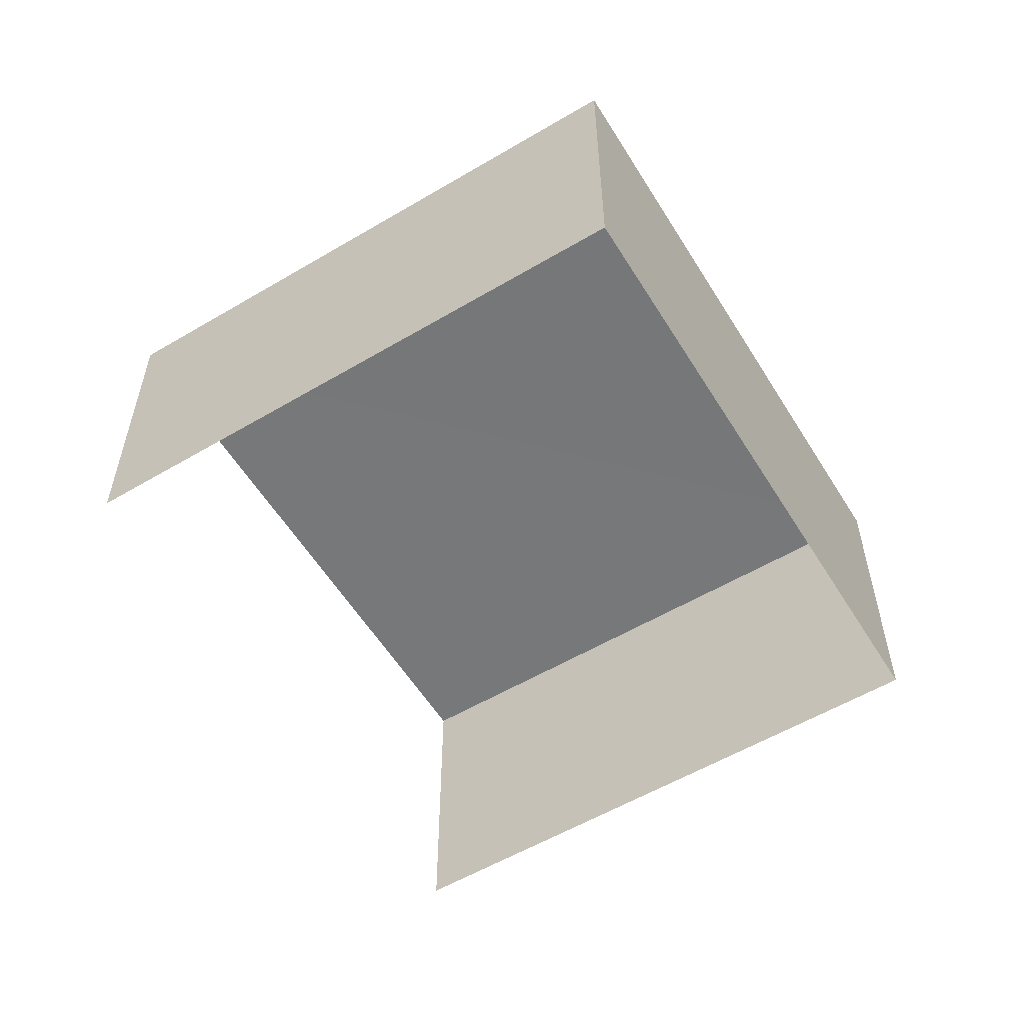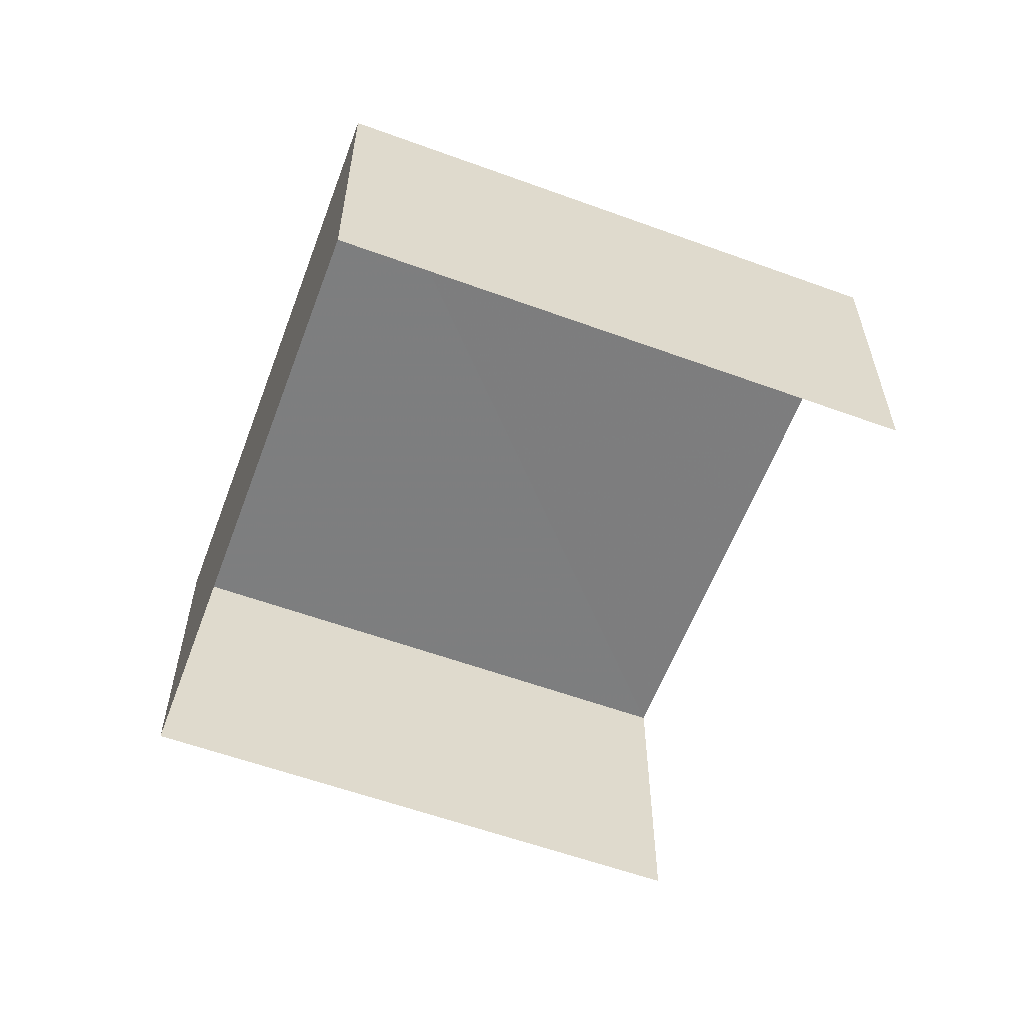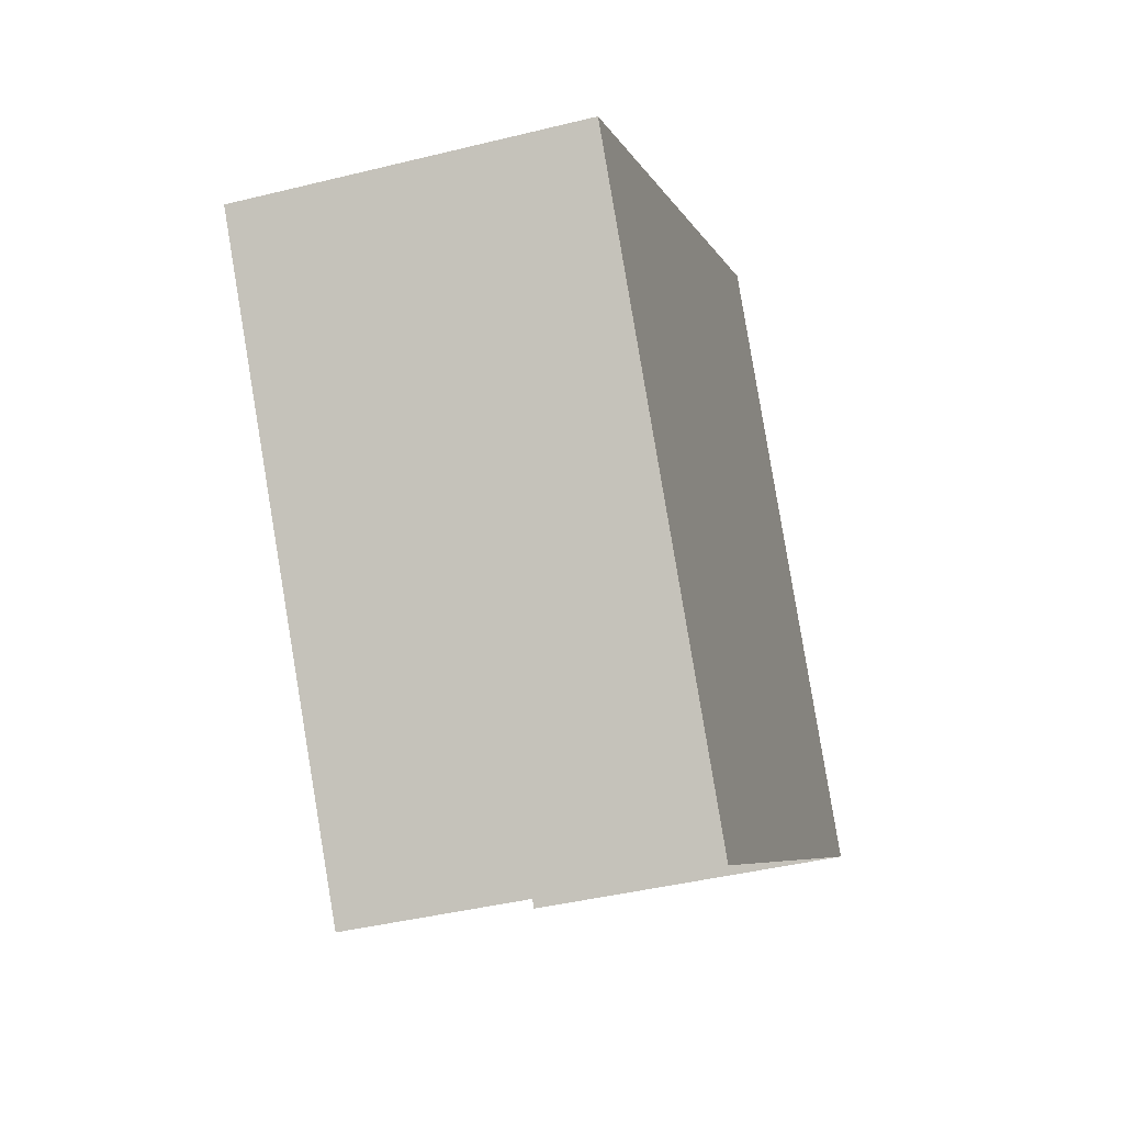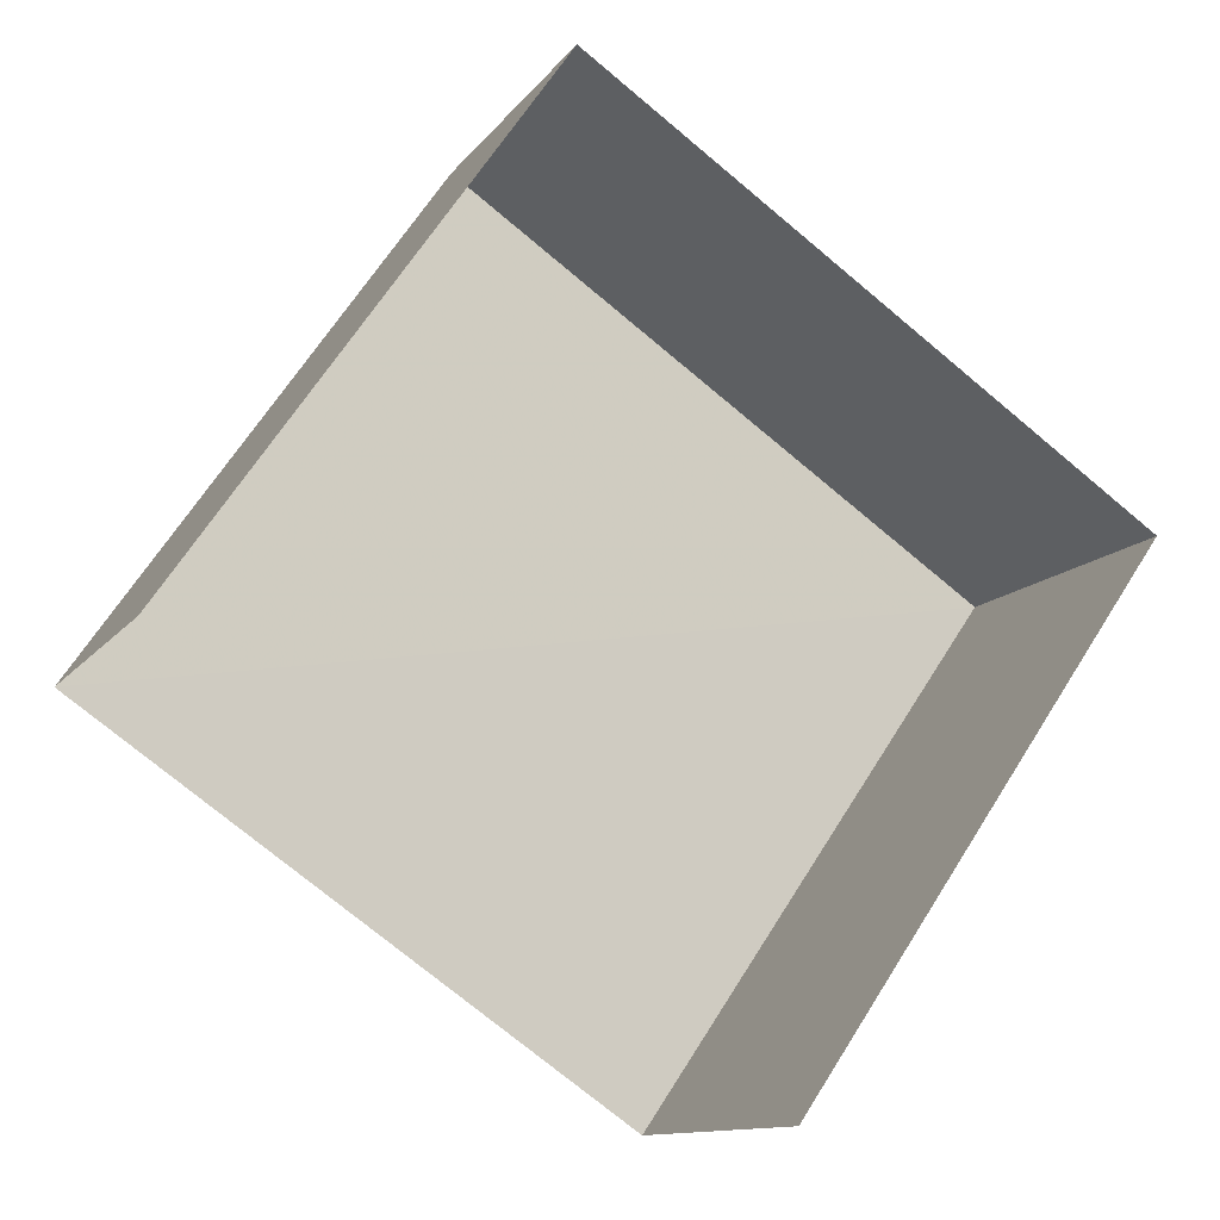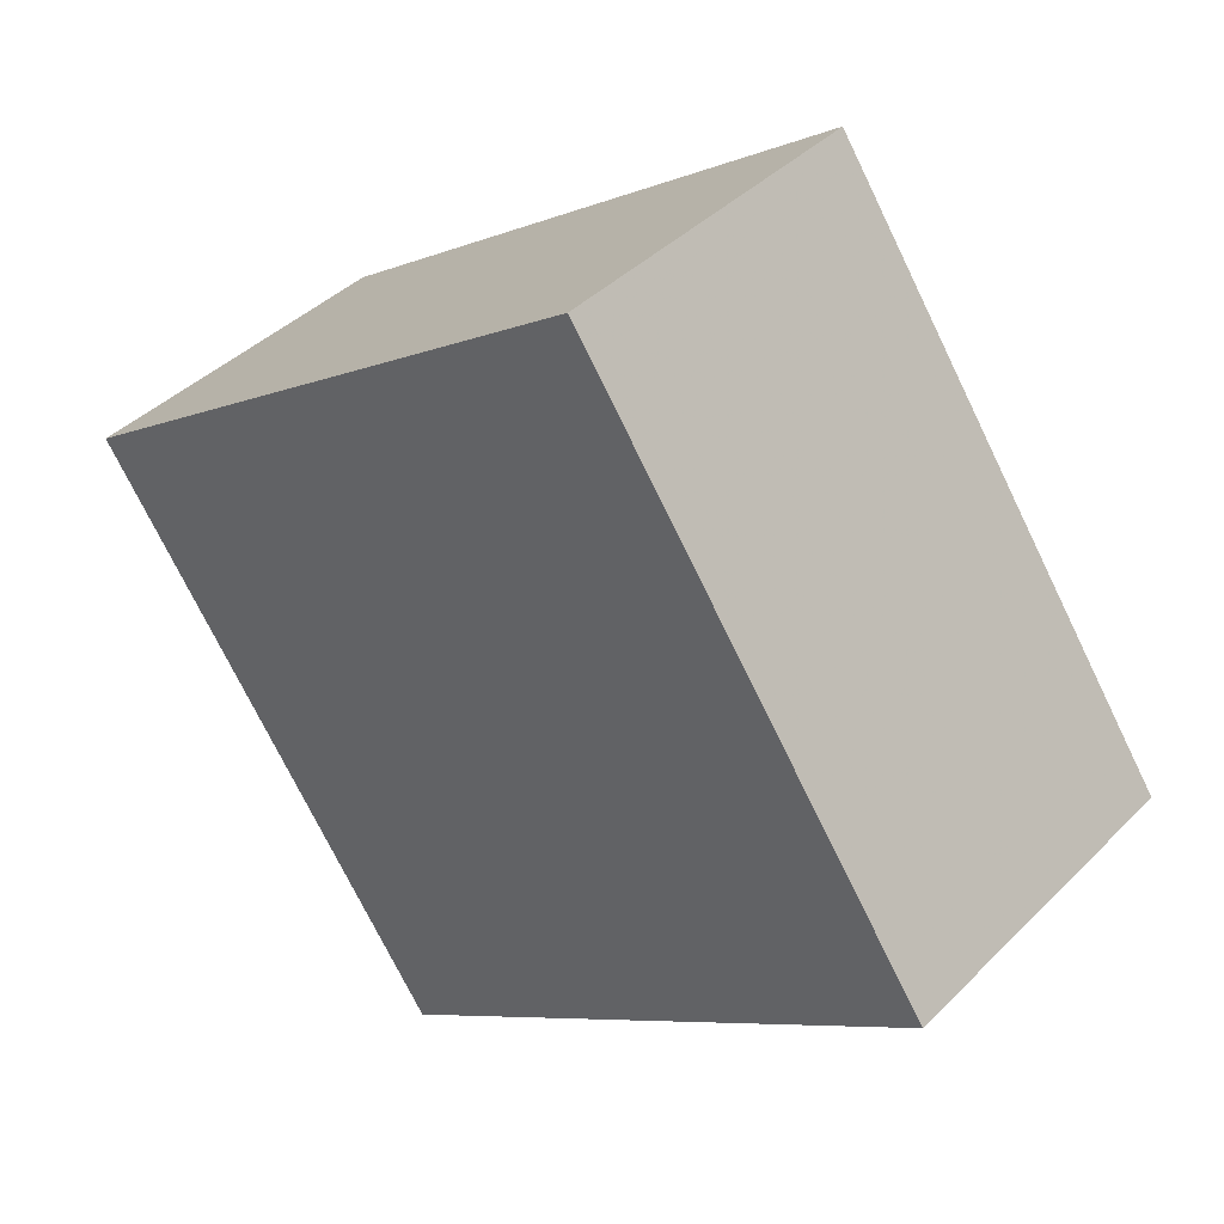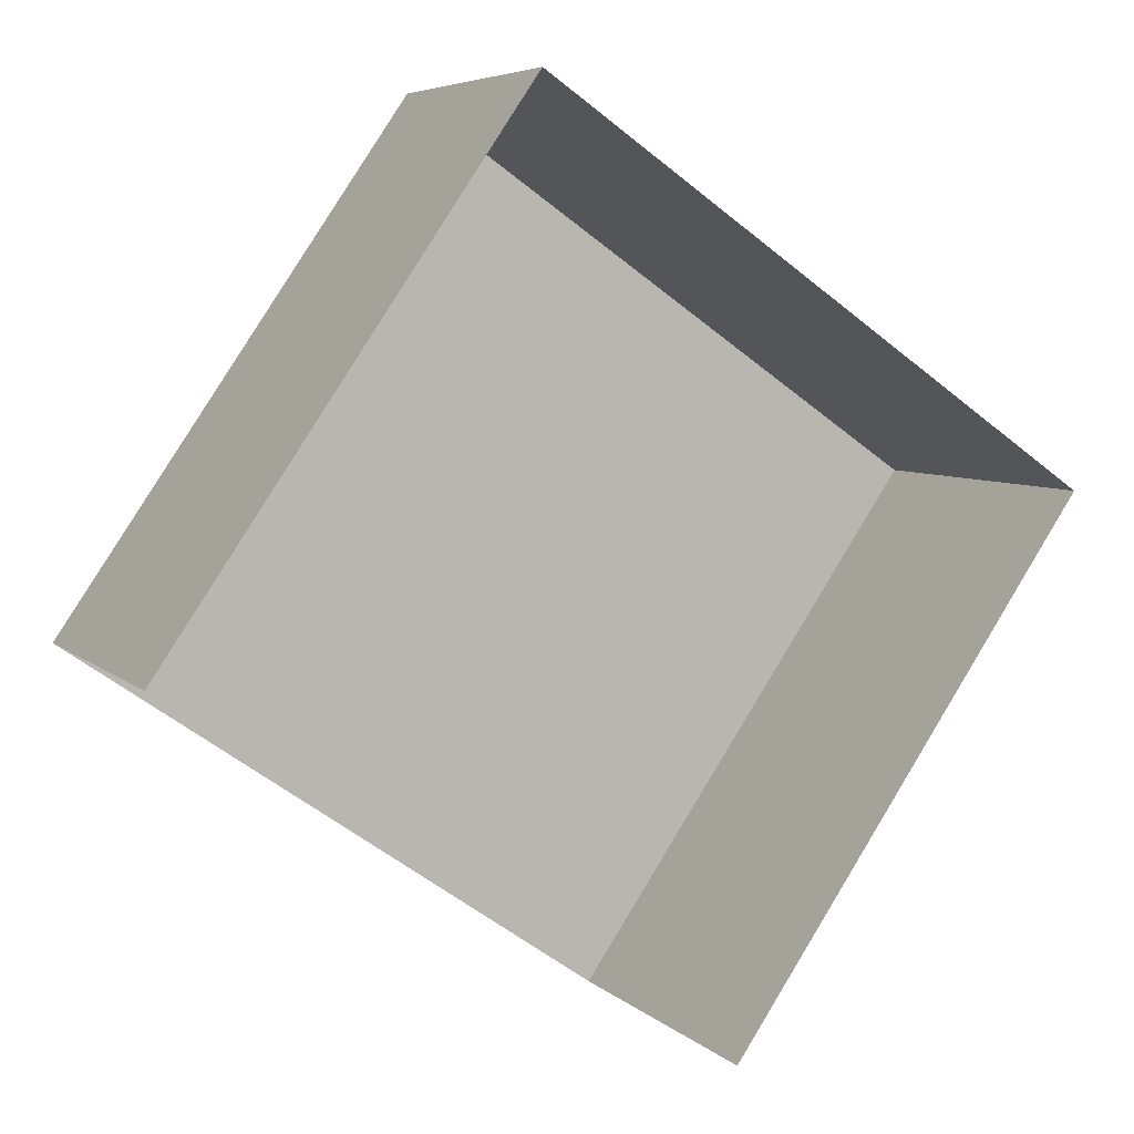
<metadata>
{"format":"obj","ext":"obj","renderer":"f3d","projection":"perspective","resolution":1024,"background":"white","views":[{"elev":-57.2,"azim":156.1,"up":"+Z"},{"elev":-59.3,"azim":-75.8,"up":"+Z"},{"elev":-41.4,"azim":-73.3,"up":"+Y"},{"elev":-11.5,"azim":158.5,"up":"+Y"},{"elev":40.5,"azim":39.7,"up":"+Y"},{"elev":5.7,"azim":156.3,"up":"+Y"}]}
</metadata>
<code>
v -2.237e+05 -1.283e+05 14.8
v -2.237e+05 -1.283e+05 14.8
v -2.237e+05 -1.283e+05 14.8
v -2.237e+05 -1.283e+05 14.8
v -2.237e+05 -1.283e+05 17.96
v -2.237e+05 -1.283e+05 17.96
v -2.237e+05 -1.283e+05 17.96
v -2.237e+05 -1.283e+05 17.96
f 1 2 3
f 1 4 2
f 6 4 1
f 6 8 4
f 5 6 7
f 5 8 6
f 8 2 4
f 8 5 2
f 6 1 3
f 7 6 3
f 7 3 2
f 5 7 2

</code>
